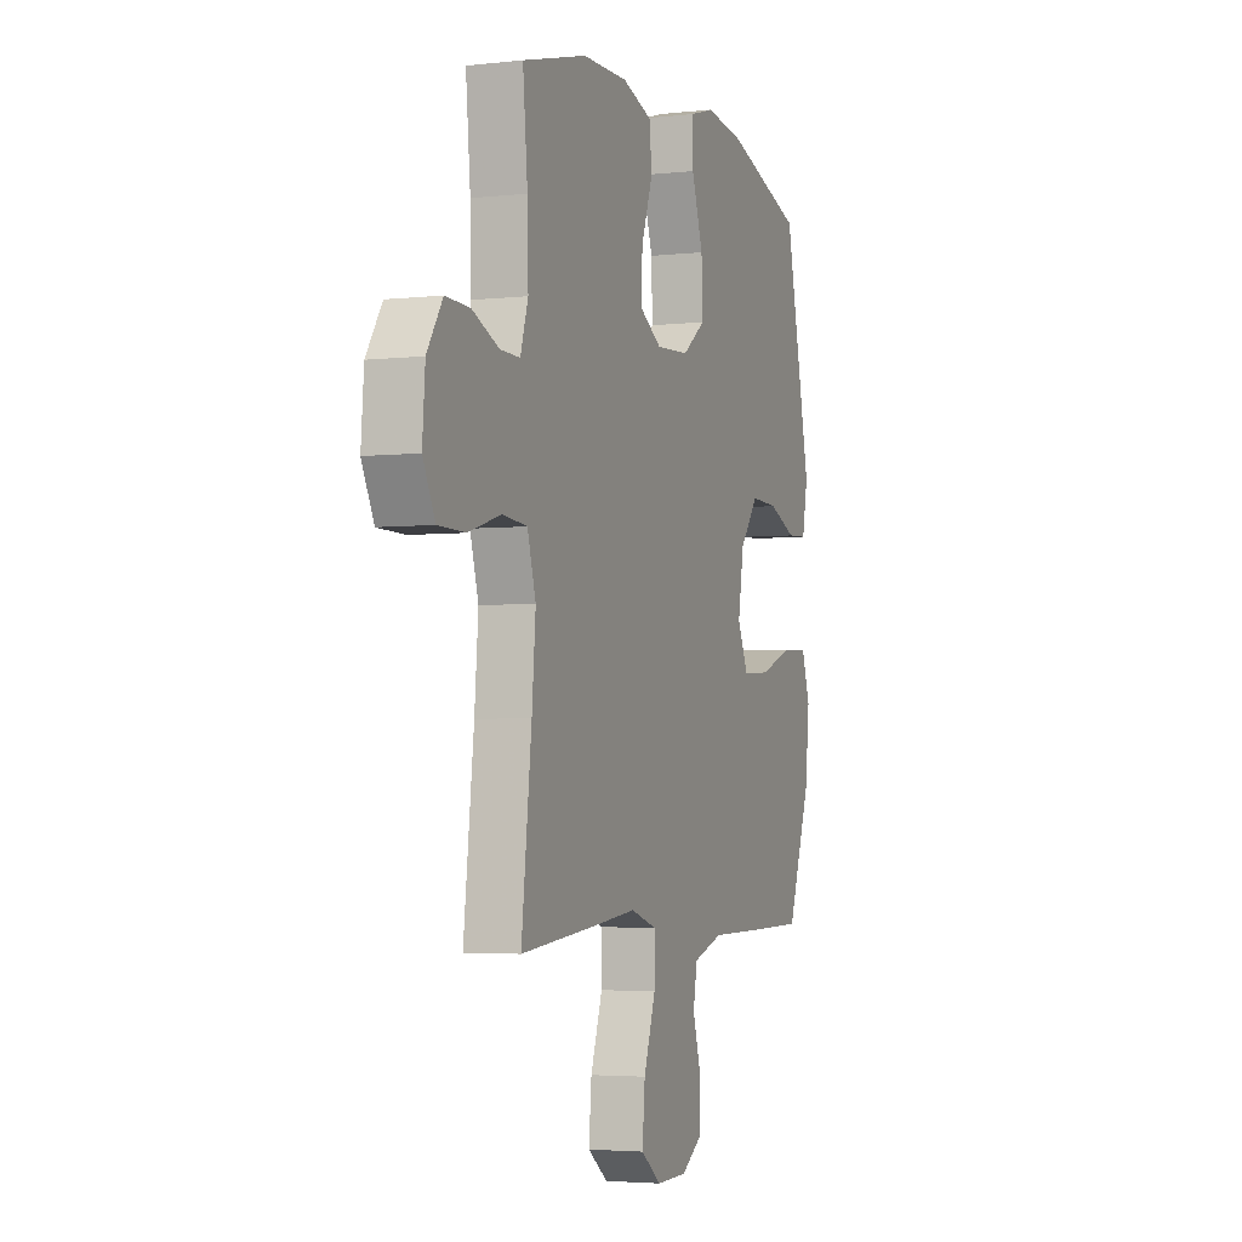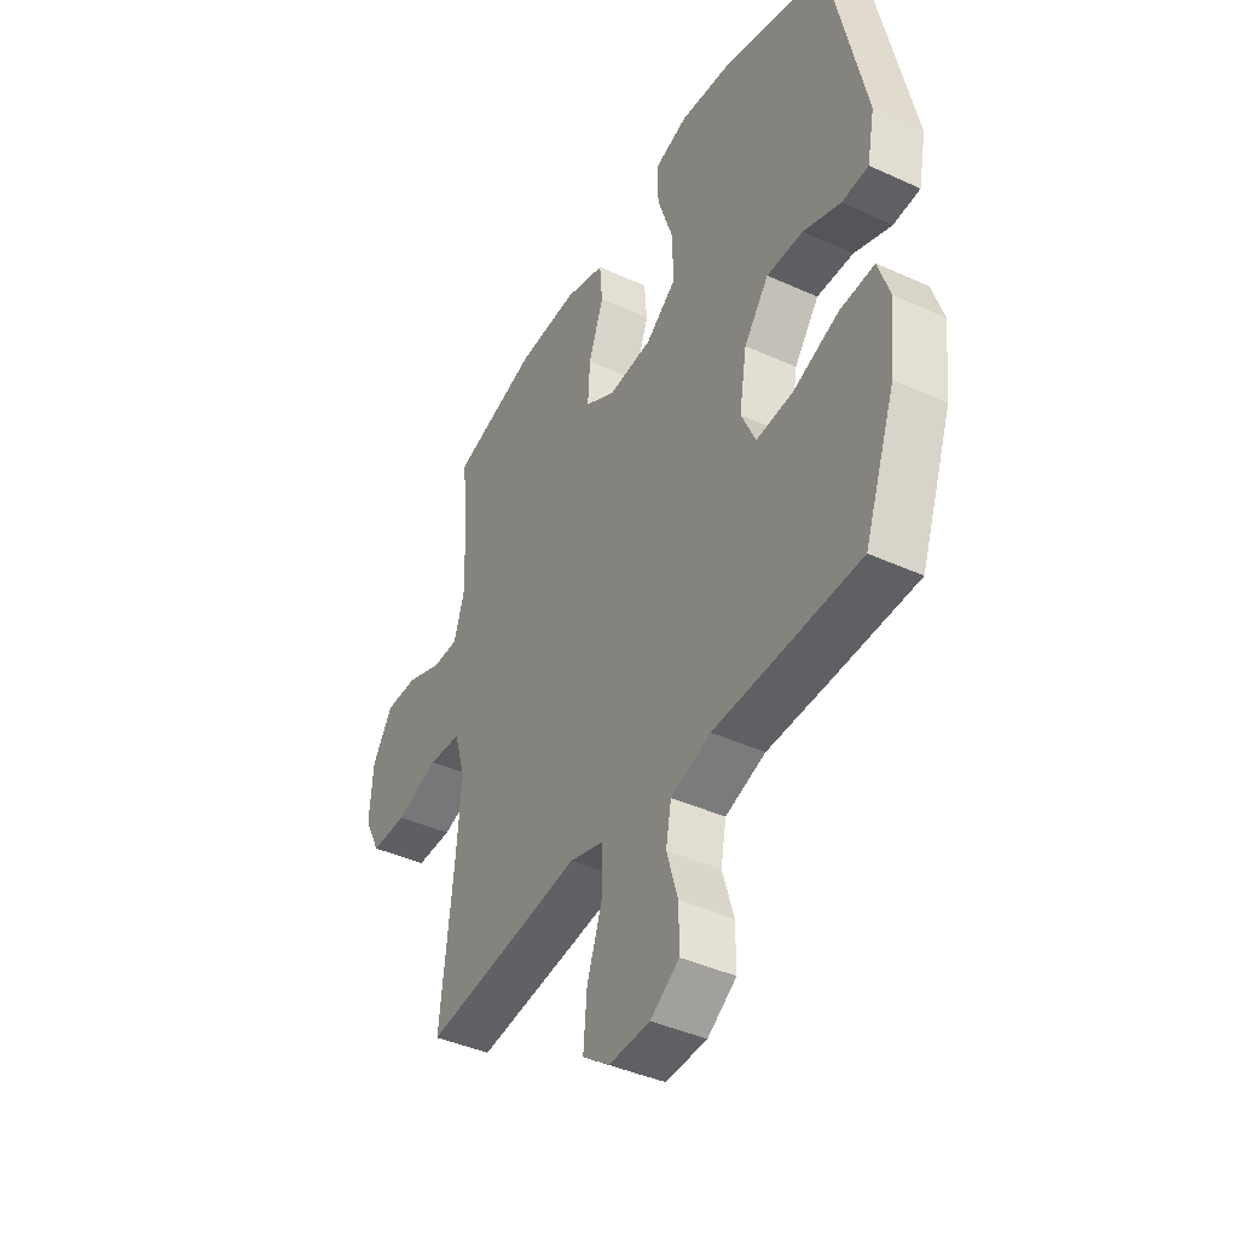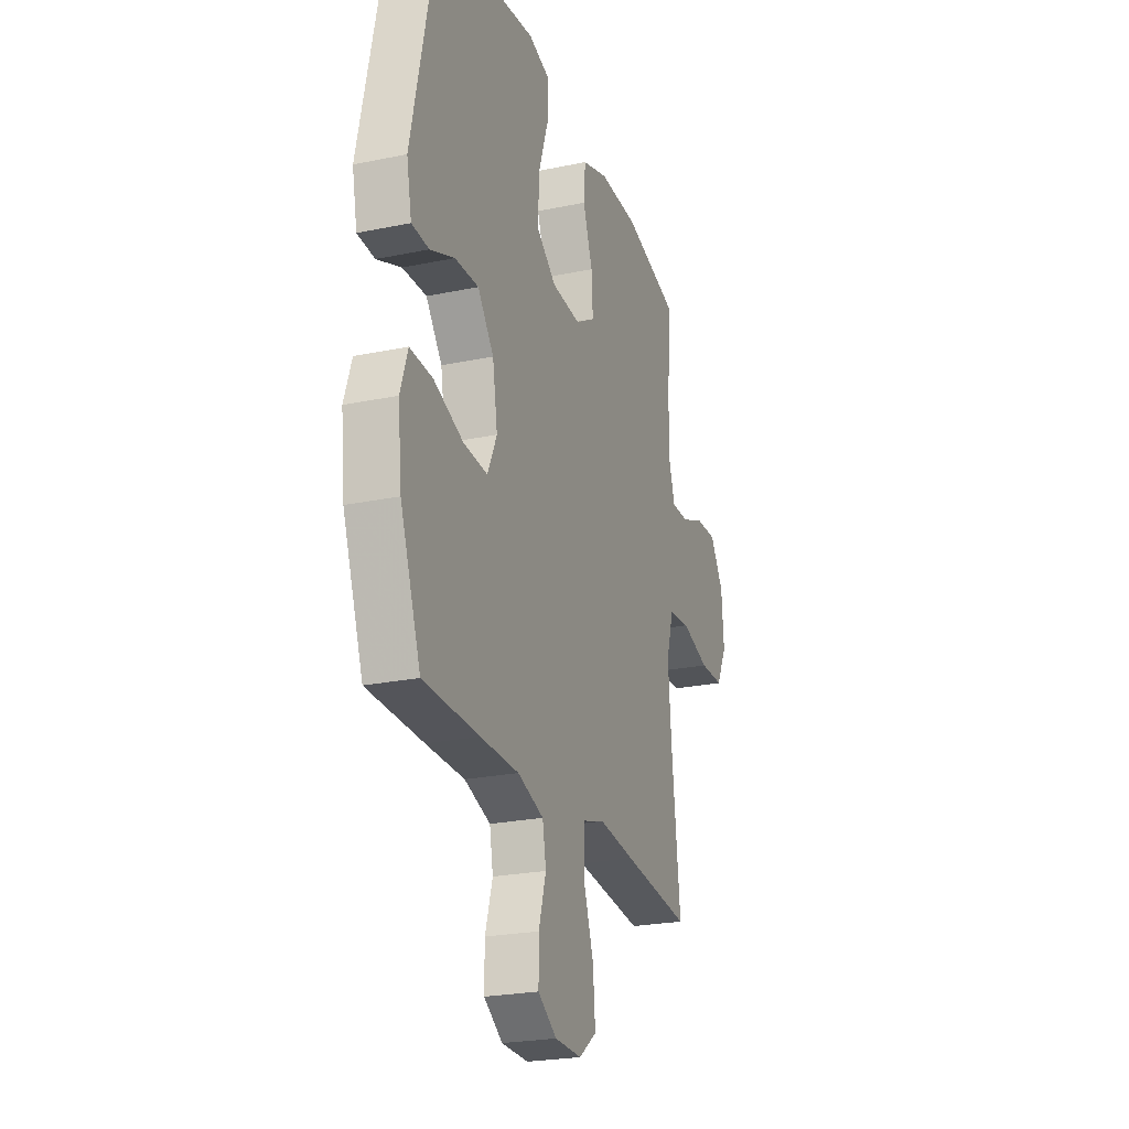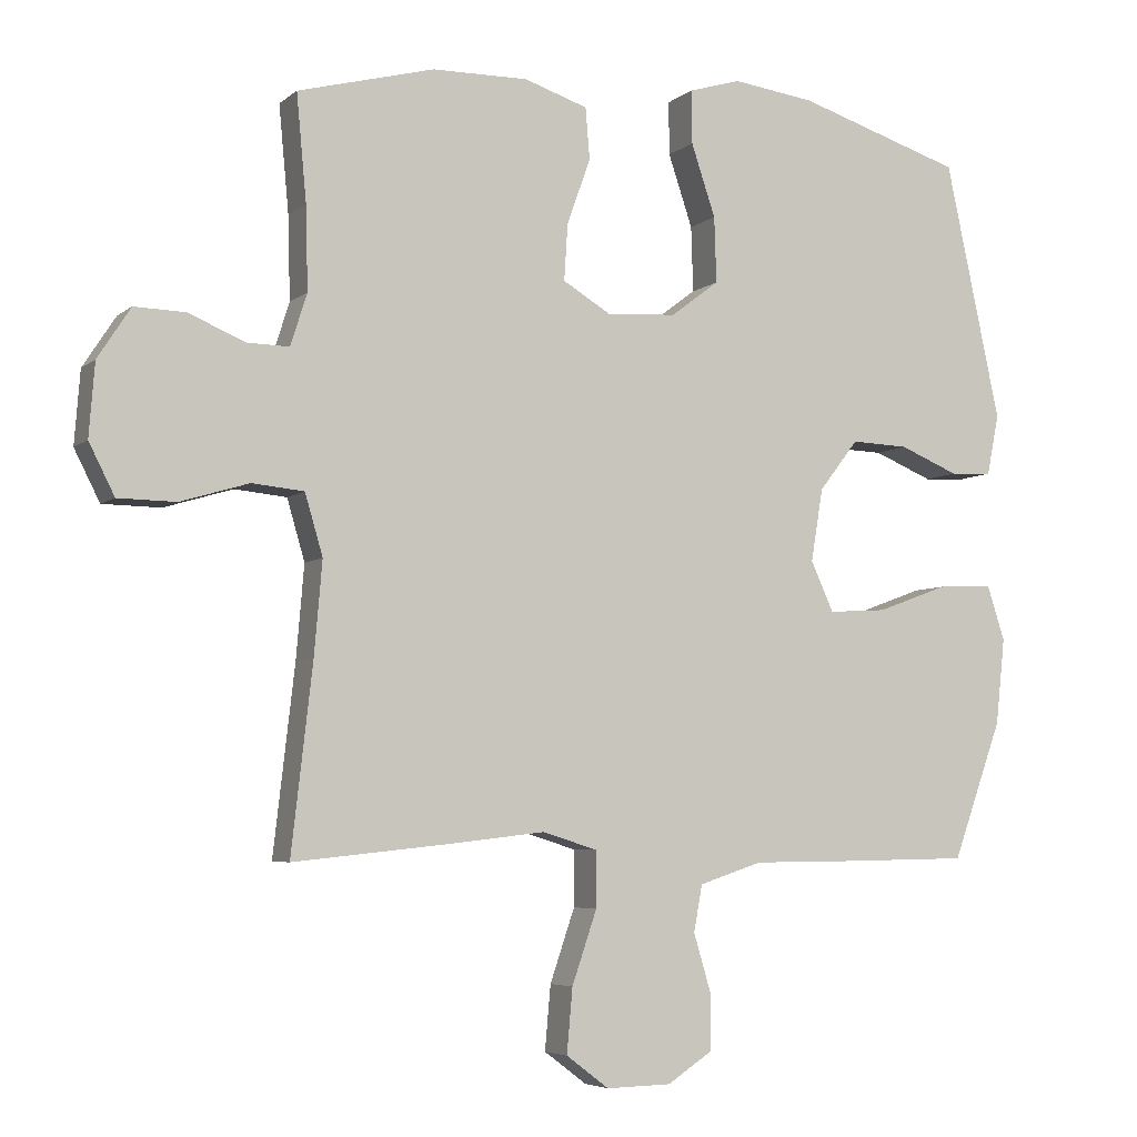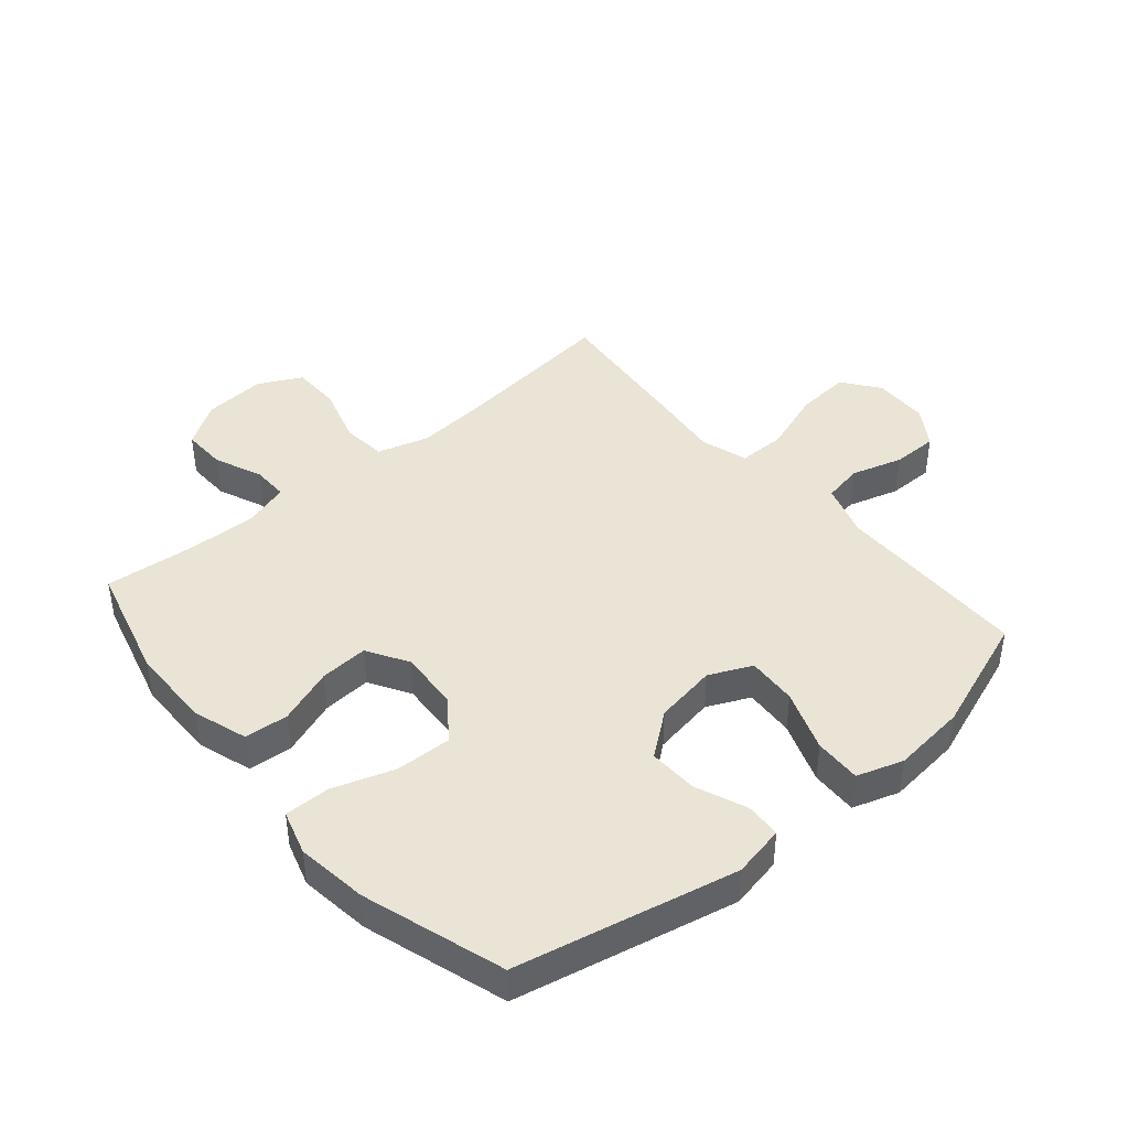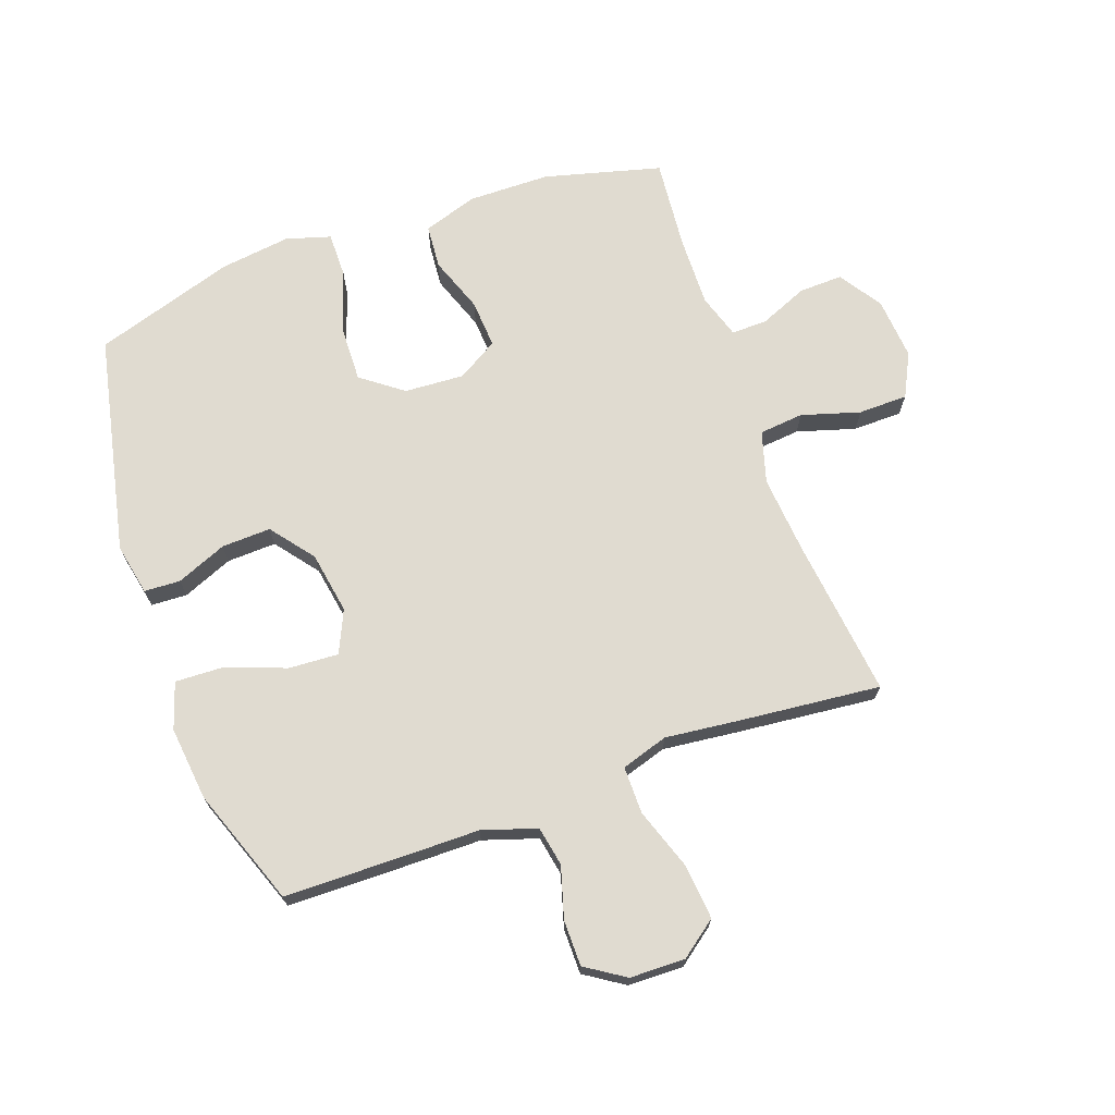
<metadata>
{"format":"obj","ext":"obj","renderer":"f3d","projection":"perspective","resolution":1024,"background":"white","views":[{"elev":-3.7,"azim":-69.4,"up":"+Z"},{"elev":-42.0,"azim":61.3,"up":"+Z"},{"elev":-24.0,"azim":109.1,"up":"+Z"},{"elev":-5.3,"azim":-24.9,"up":"+Z"},{"elev":42.6,"azim":49.6,"up":"+Y"},{"elev":70.0,"azim":160.2,"up":"+Y"}]}
</metadata>
<code>
v 0.5 0.07 0.5
v 0.578 0.07 0.139
v 0.561 0.07 0.054
v 0.502 0.07 0.051
v 0.419 0.07 0.085
v 0.338 0.07 0.088
v 0.283 0.07 0.017
v 0.266 0.07 -0.085
v 0.298 0.07 -0.155
v 0.38 0.07 -0.15
v 0.481 0.07 -0.113
v 0.558 0.07 -0.11
v 0.583 0.07 -0.186
v 0.57 0.07 -0.307
v 0.5 0.07 -0.5
v 0.31 0.07 -0.503
v 0.179 0.07 -0.504
v 0.09 0.07 -0.533
v 0.078 0.07 -0.598
v 0.103 0.07 -0.682
v 0.103 0.07 -0.757
v 0.039 0.07 -0.799
v -0.052 0.07 -0.801
v -0.112 0.07 -0.756
v -0.104 0.07 -0.666
v -0.069 0.07 -0.564
v -0.069 0.07 -0.486
v -0.146 0.07 -0.462
v -0.268 0.07 -0.476
v -0.5 0.07 -0.5
v -0.47 0.07 -0.239
v -0.459 0.07 -0.11
v -0.484 0.07 -0.025
v -0.557 0.07 -0.018
v -0.653 0.07 -0.047
v -0.734 0.07 -0.046
v -0.77 0.07 0.025
v -0.762 0.07 0.127
v -0.716 0.07 0.198
v -0.644 0.07 0.196
v -0.565 0.07 0.163
v -0.506 0.07 0.162
v -0.483 0.07 0.235
v -0.486 0.07 0.351
v -0.5 0.07 0.5
v -0.308 0.07 0.551
v -0.173 0.07 0.553
v -0.084 0.07 0.524
v -0.078 0.07 0.452
v -0.111 0.07 0.36
v -0.116 0.07 0.281
v -0.049 0.07 0.241
v 0.049 0.07 0.247
v 0.117 0.07 0.298
v 0.114 0.07 0.39
v 0.08 0.07 0.491
v 0.079 0.07 0.566
v 0.152 0.07 0.588
v 0.268 0.07 0.573
v 0.5 0 0.5
v 0.578 0 0.139
v 0.561 0 0.054
v 0.502 0 0.051
v 0.419 0 0.085
v 0.338 0 0.088
v 0.283 0 0.017
v 0.266 0 -0.085
v 0.298 0 -0.155
v 0.38 0 -0.15
v 0.481 0 -0.113
v 0.558 0 -0.11
v 0.583 0 -0.186
v 0.57 0 -0.307
v 0.5 0 -0.5
v 0.31 0 -0.503
v 0.179 0 -0.504
v 0.09 0 -0.533
v 0.078 0 -0.598
v 0.103 0 -0.682
v 0.103 0 -0.757
v 0.039 0 -0.799
v -0.052 0 -0.801
v -0.112 0 -0.756
v -0.104 0 -0.666
v -0.069 0 -0.564
v -0.069 0 -0.486
v -0.146 0 -0.462
v -0.268 0 -0.476
v -0.5 0 -0.5
v -0.47 0 -0.239
v -0.459 0 -0.11
v -0.484 0 -0.025
v -0.557 0 -0.018
v -0.653 0 -0.047
v -0.734 0 -0.046
v -0.77 0 0.025
v -0.762 0 0.127
v -0.716 0 0.198
v -0.644 0 0.196
v -0.565 0 0.163
v -0.506 0 0.162
v -0.483 0 0.235
v -0.486 0 0.351
v -0.5 0 0.5
v -0.308 0 0.551
v -0.173 0 0.553
v -0.084 0 0.524
v -0.078 0 0.452
v -0.111 0 0.36
v -0.116 0 0.281
v -0.049 0 0.241
v 0.049 0 0.247
v 0.117 0 0.298
v 0.114 0 0.39
v 0.08 0 0.491
v 0.079 0 0.566
v 0.152 0 0.588
v 0.268 0 0.573
f 3 4 5
f 2 3 5
f 1 2 5
f 59 1 5
f 58 59 5
f 57 58 5
f 56 57 5
f 55 56 5
f 54 55 5 6
f 53 54 6 7
f 52 53 7 8
f 51 52 8 9
f 48 49 50
f 47 48 50
f 46 47 50
f 45 46 50
f 44 45 50
f 43 44 50 51
f 42 43 51 9
f 39 40 41
f 38 39 41
f 37 38 41
f 36 37 41
f 35 36 41
f 34 35 41
f 33 34 41 42
f 32 33 42 9
f 28 29 30 31
f 31 32 9
f 28 31 9
f 27 28 9
f 24 25 26
f 23 24 26
f 22 23 26
f 21 22 26
f 20 21 26
f 19 20 26
f 18 19 26 27
f 27 9 10
f 18 27 10
f 17 18 10
f 15 16 17
f 14 15 17
f 13 14 17
f 12 13 17
f 11 12 17
f 10 11 17
f 64 63 62
f 64 62 61
f 64 61 60
f 64 60 118
f 64 118 117
f 64 117 116
f 64 116 115
f 64 115 114
f 65 64 114 113
f 66 65 113 112
f 67 66 112 111
f 68 67 111 110
f 109 108 107
f 109 107 106
f 109 106 105
f 109 105 104
f 109 104 103
f 110 109 103 102
f 68 110 102 101
f 100 99 98
f 100 98 97
f 100 97 96
f 100 96 95
f 100 95 94
f 100 94 93
f 101 100 93 92
f 68 101 92 91
f 90 89 88 87
f 68 91 90
f 68 90 87
f 68 87 86
f 85 84 83
f 85 83 82
f 85 82 81
f 85 81 80
f 85 80 79
f 85 79 78
f 86 85 78 77
f 69 68 86
f 69 86 77
f 69 77 76
f 76 75 74
f 76 74 73
f 76 73 72
f 76 72 71
f 76 71 70
f 76 70 69
f 1 60 61 2
f 2 61 62 3
f 3 62 63 4
f 4 63 64 5
f 5 64 65 6
f 6 65 66 7
f 7 66 67 8
f 8 67 68 9
f 9 68 69 10
f 10 69 70 11
f 11 70 71 12
f 12 71 72 13
f 13 72 73 14
f 14 73 74 15
f 15 74 75 16
f 16 75 76 17
f 17 76 77 18
f 18 77 78 19
f 19 78 79 20
f 20 79 80 21
f 21 80 81 22
f 22 81 82 23
f 23 82 83 24
f 24 83 84 25
f 25 84 85 26
f 26 85 86 27
f 27 86 87 28
f 28 87 88 29
f 29 88 89 30
f 30 89 90 31
f 31 90 91 32
f 32 91 92 33
f 33 92 93 34
f 34 93 94 35
f 35 94 95 36
f 36 95 96 37
f 37 96 97 38
f 38 97 98 39
f 39 98 99 40
f 40 99 100 41
f 41 100 101 42
f 42 101 102 43
f 43 102 103 44
f 44 103 104 45
f 45 104 105 46
f 46 105 106 47
f 47 106 107 48
f 48 107 108 49
f 49 108 109 50
f 50 109 110 51
f 51 110 111 52
f 52 111 112 53
f 53 112 113 54
f 54 113 114 55
f 55 114 115 56
f 56 115 116 57
f 57 116 117 58
f 58 117 118 59
f 59 118 60 1

</code>
